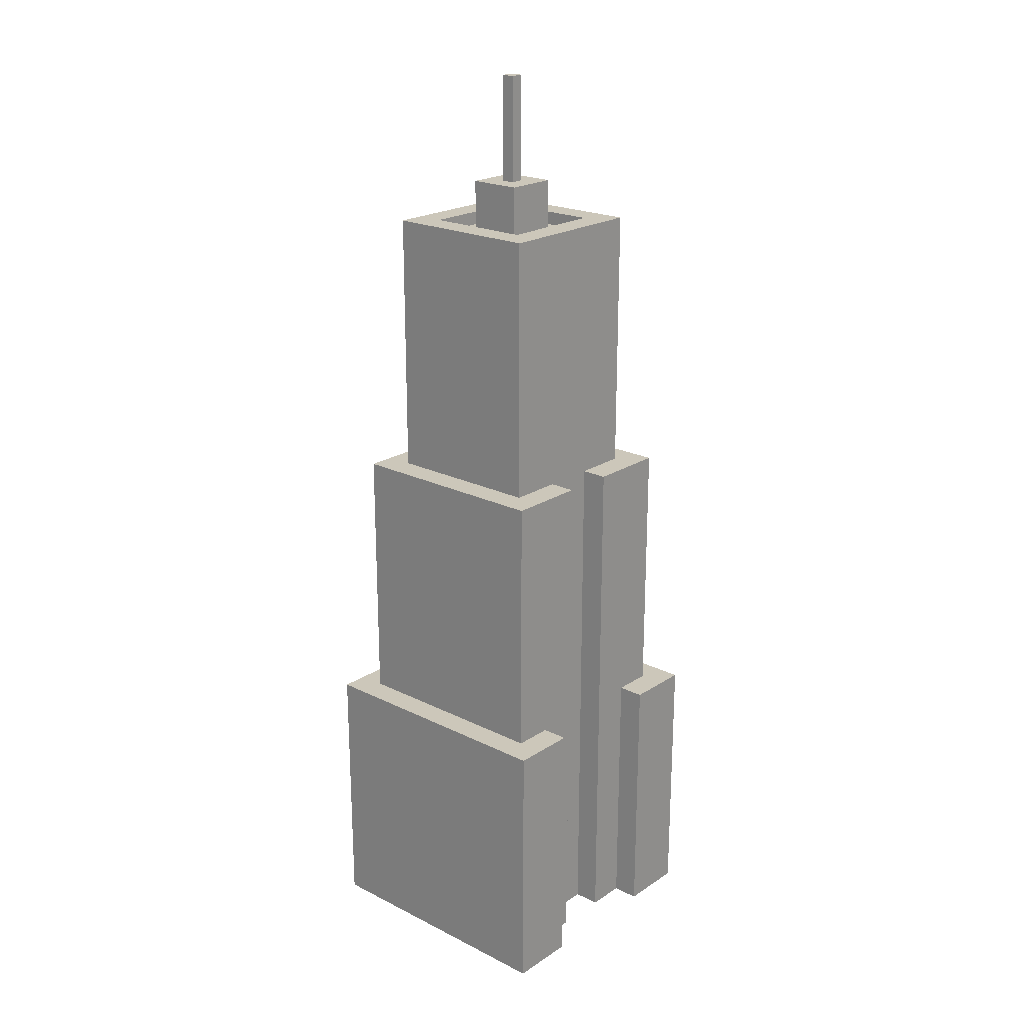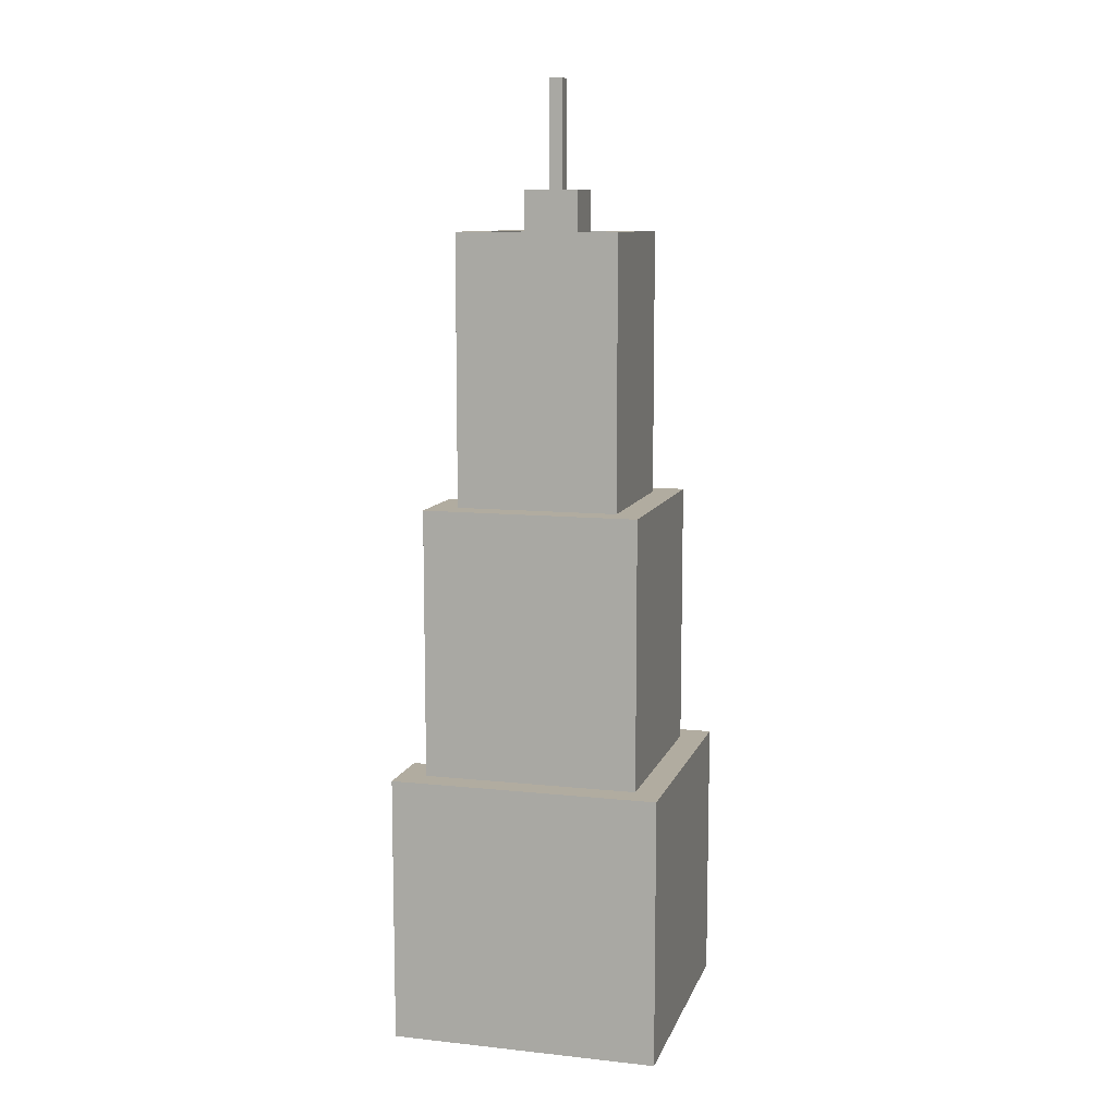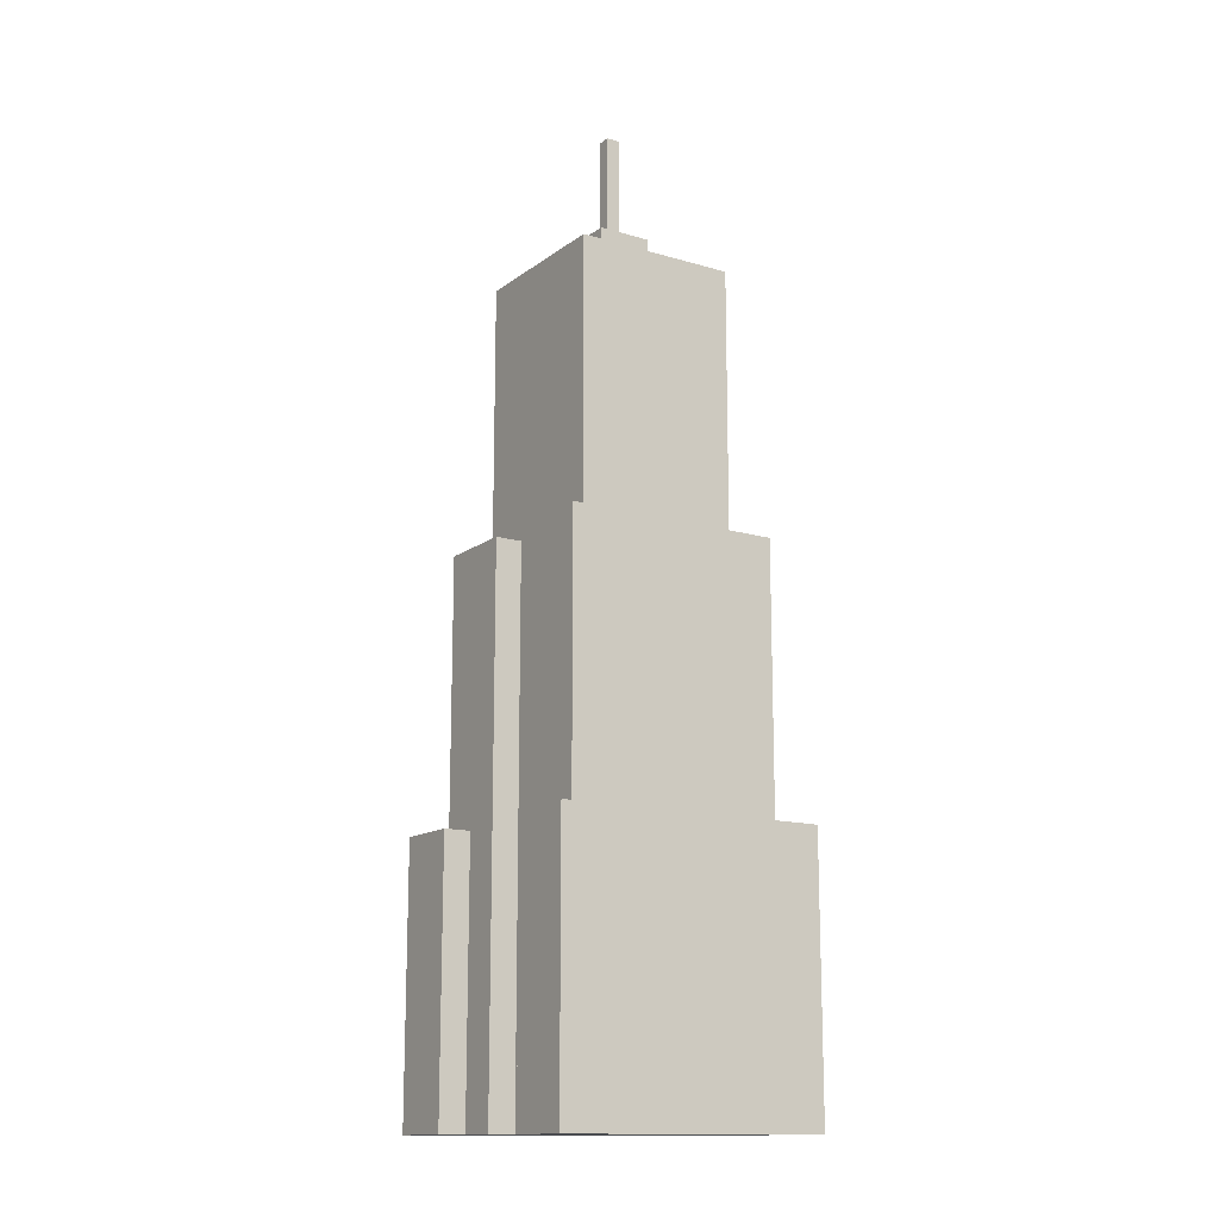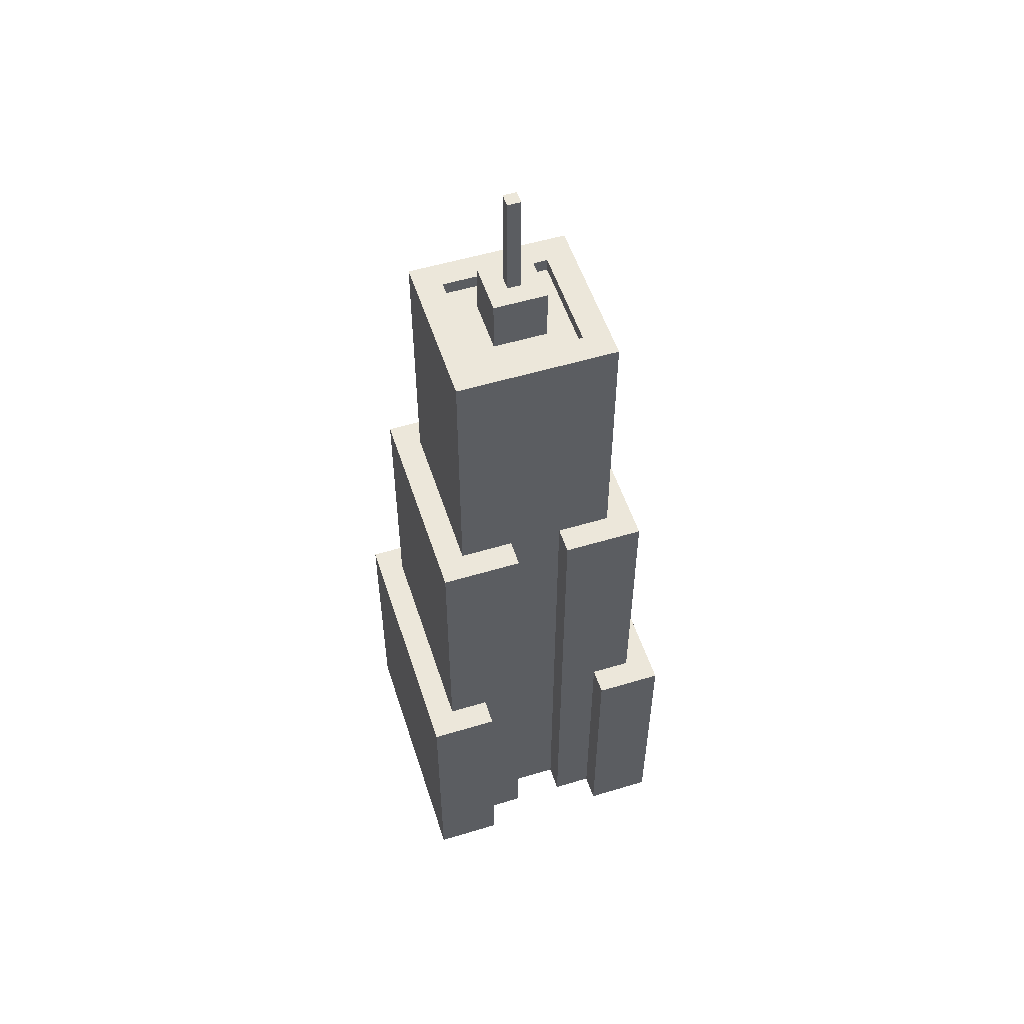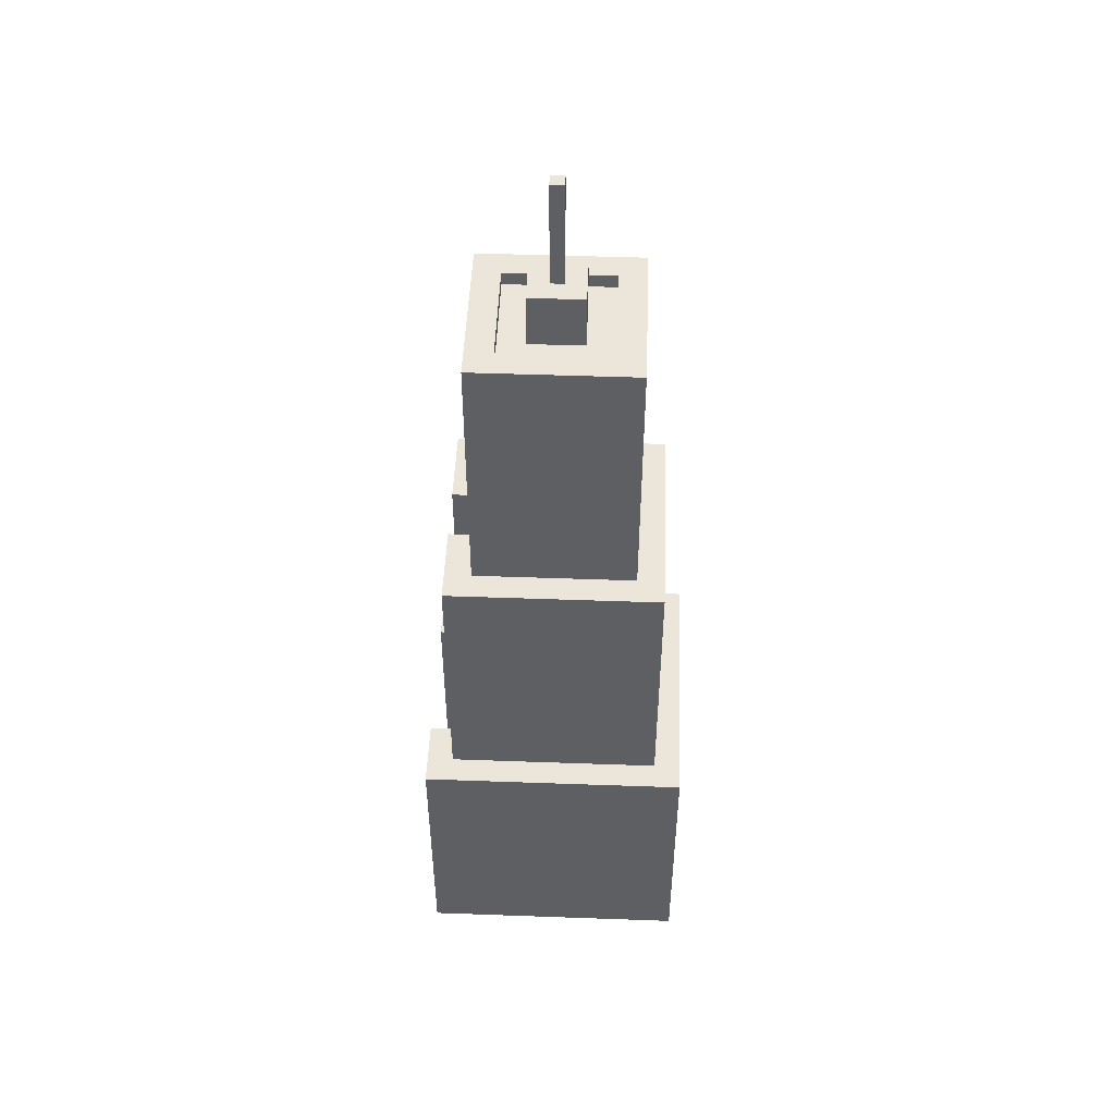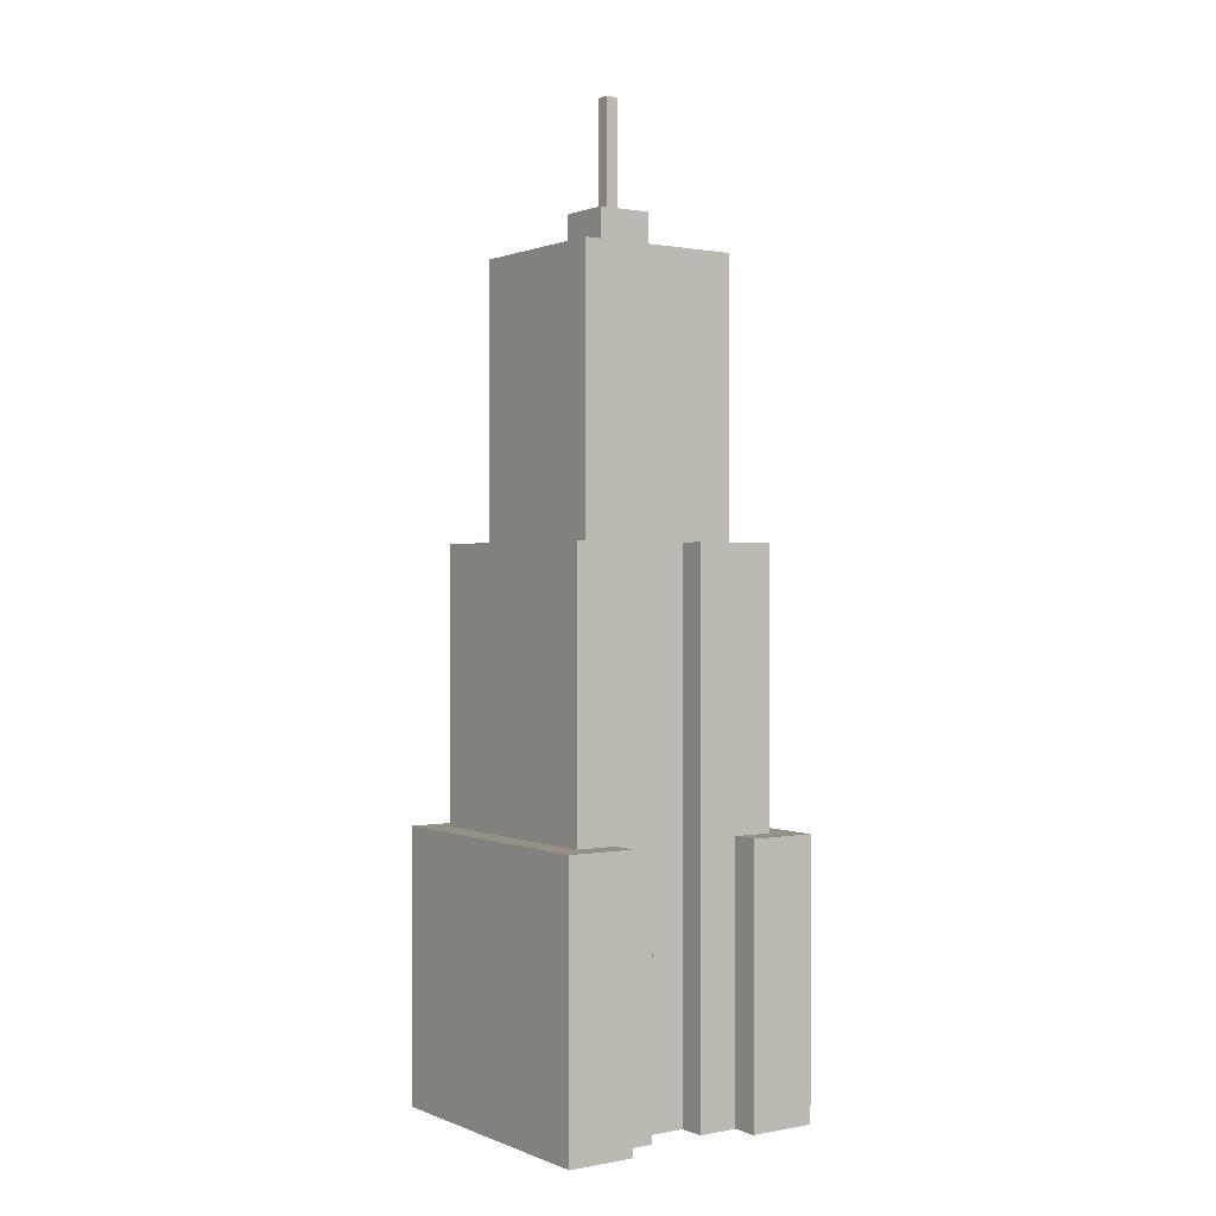
<metadata>
{"format":"obj","ext":"obj","renderer":"f3d","projection":"perspective","resolution":1024,"background":"white","views":[{"elev":21.4,"azim":-48.7,"up":"+Y"},{"elev":10.1,"azim":105.3,"up":"+Y"},{"elev":-14.2,"azim":57.1,"up":"+Y"},{"elev":53.9,"azim":-17.8,"up":"+Y"},{"elev":48.4,"azim":92.3,"up":"+Y"},{"elev":0.6,"azim":-35.0,"up":"+Y"}]}
</metadata>
<code>
o low_buildingA
v 0.25 0.5 -0.25
v 0.25 -0 -0.25
v 0.25 0.5 0.25
v 0.25 0 0.25
v -0.25 0 0.25
v -0.25 0.5 0.25
v -0.125 0 0.25
v -0.125 0.5 0.25
v -0.05 0 0.2
v -0.05 0 0.15
v -0.125 0 0.2
v 0.125 0 0.25
v 0.125 0 0.2
v -0.25 -0 -0.25
v 0.05 0 0.15
v 0.05 0 0.2
v 0.125 0.5 0.2
v 0.125 0.5 0.25
v -0.125 0.5 0.2
v -0.25 0.5 -0.25
v 0.15 1 0.15
v 0.05 1 0.15
v 0.15 1.5 0.15
v -0.05 1 0.15
v -0.15 1 0.15
v -0.15 1.5 0.15
v -0.15 1 -0.15
v 0.15 1 -0.15
v -0.15 1.5 -0.15
v 0.15 1.5 -0.15
v -0.1 1.475 0.1
v 0.1 1.475 0.1
v -0.1 1.5 0.1
v 0.1 1.5 0.1
v 0.1 1.475 -0.1
v 0.1 1.5 -0.1
v -0.1 1.5 -0.1
v -0.1 1.475 -0.1
v 0.05 1.575 0.05
v 0.0125 1.575 -0.0125
v 0.05 1.575 -0.05
v -0.05 1.575 -0.05
v -0.0125 1.575 -0.0125
v -0.0125 1.575 0.0125
v -0.05 1.575 0.05
v 0.0125 1.575 0.0125
v -0.0125 1.775 -0.0125
v -0.0125 1.775 0.0125
v 0.05 1.475 -0.05
v 0.05 1.475 0.05
v -0.05 1.475 -0.05
v -0.05 1.475 0.05
v 0.0125 1.775 -0.0125
v 0.0125 1.775 0.0125
v 0.2 1 -0.2
v 0.2 0.5 -0.2
v 0.2 1 0.2
v 0.2 0.5 0.2
v -0.2 0.5 -0.2
v -0.2 1 -0.2
v -0.2 0.5 0.2
v -0.2 1 0.2
v 0.05 1 0.2
v -0.05 1 0.2
f 3 2 1
f 2 3 4
f 7 6 5
f 6 7 8
f 11 10 9
f 12 2 4
f 2 12 13
f 2 13 14
f 14 13 15
f 15 13 16
f 14 15 10
f 14 7 5
f 14 10 11
f 14 11 7
f 12 17 13
f 17 12 18
f 3 12 4
f 12 3 18
f 8 11 19
f 11 8 7
f 5 20 14
f 20 5 6
f 20 2 14
f 2 20 1
f 23 22 21
f 22 23 24
f 24 26 25
f 26 24 23
f 29 28 27
f 28 29 30
f 33 32 31
f 32 33 34
f 32 36 35
f 36 32 34
f 25 29 27
f 29 25 26
f 30 36 23
f 36 30 29
f 36 29 37
f 37 29 33
f 23 34 26
f 34 23 36
f 26 34 33
f 26 33 29
f 23 28 30
f 28 23 21
f 33 38 37
f 38 33 31
f 36 38 35
f 38 36 37
f 41 40 39
f 40 41 42
f 40 42 43
f 43 42 44
f 39 46 45
f 46 39 40
f 45 46 44
f 45 44 42
f 44 47 43
f 47 44 48
f 39 49 41
f 49 39 50
f 52 42 51
f 42 52 45
f 42 49 51
f 49 42 41
f 39 52 50
f 52 39 45
f 47 54 53
f 54 47 48
f 54 44 46
f 44 54 48
f 47 40 43
f 40 47 53
f 54 40 53
f 40 54 46
f 57 56 55
f 56 57 58
f 60 56 59
f 56 60 55
f 61 60 59
f 60 61 62
f 57 17 58
f 17 16 13
f 16 17 63
f 63 17 57
f 9 19 11
f 19 9 64
f 62 19 64
f 19 62 61
f 16 22 15
f 22 16 63
f 64 10 24
f 10 64 9
f 22 10 15
f 10 22 24
f 1 56 3
f 56 1 20
f 56 20 59
f 59 20 61
f 6 61 20
f 8 61 6
f 61 8 19
f 58 3 56
f 3 58 18
f 18 58 17
f 35 49 32
f 49 35 38
f 49 38 51
f 51 38 52
f 50 32 49
f 32 50 31
f 31 50 52
f 31 52 38
f 55 28 57
f 28 55 60
f 28 60 27
f 27 60 25
f 62 25 60
f 64 25 62
f 25 64 24
f 21 57 28
f 57 21 63
f 63 21 22

</code>
